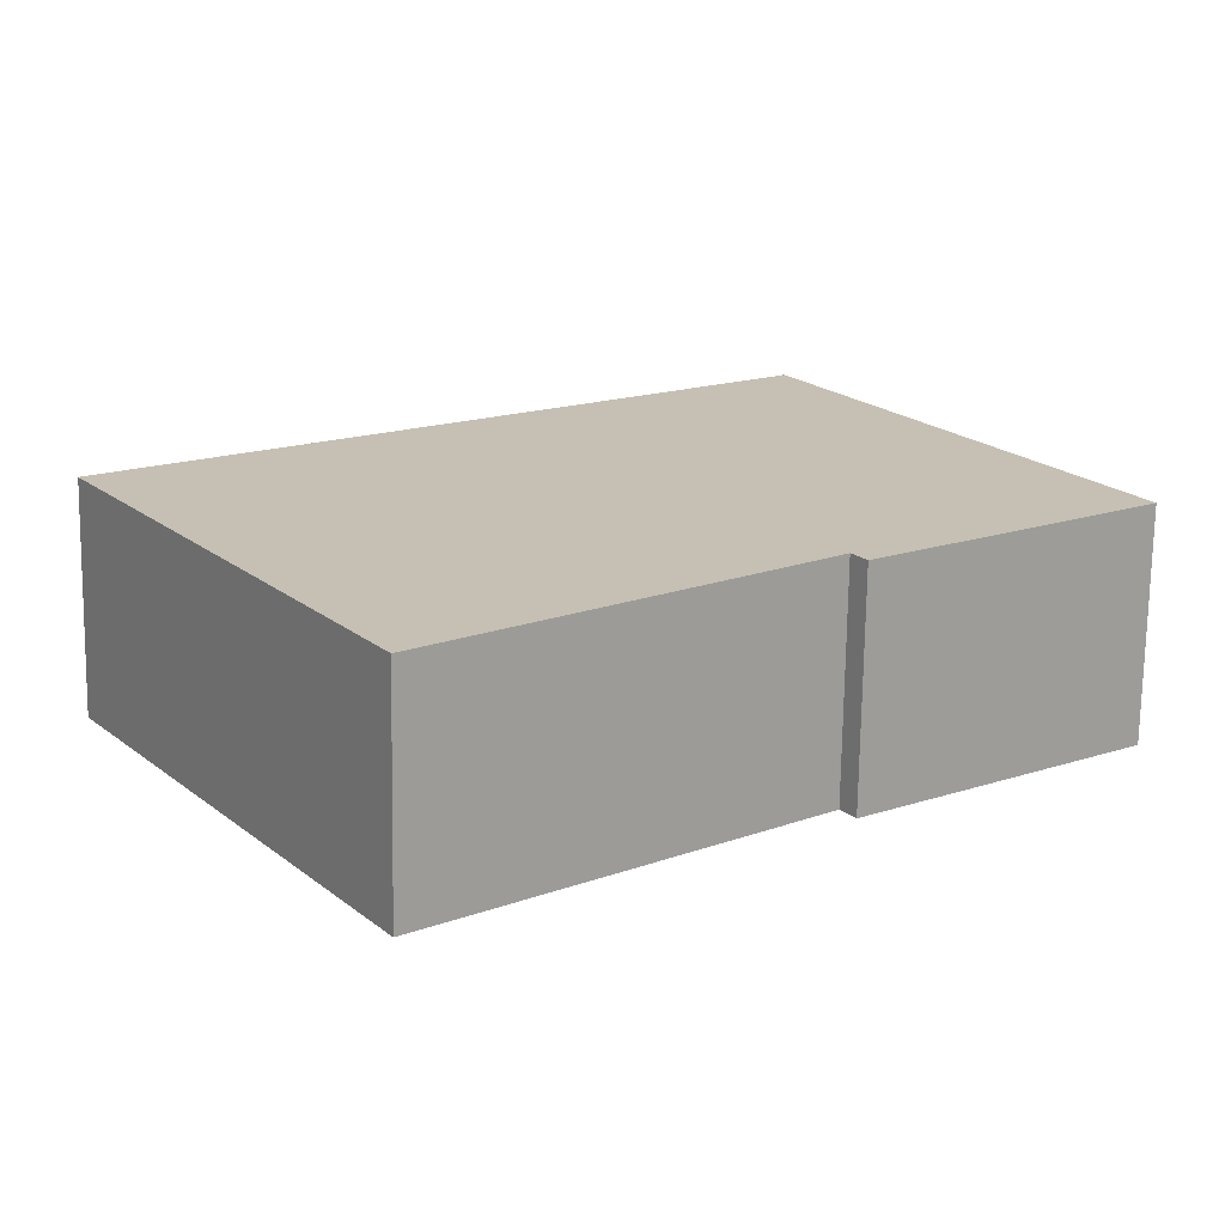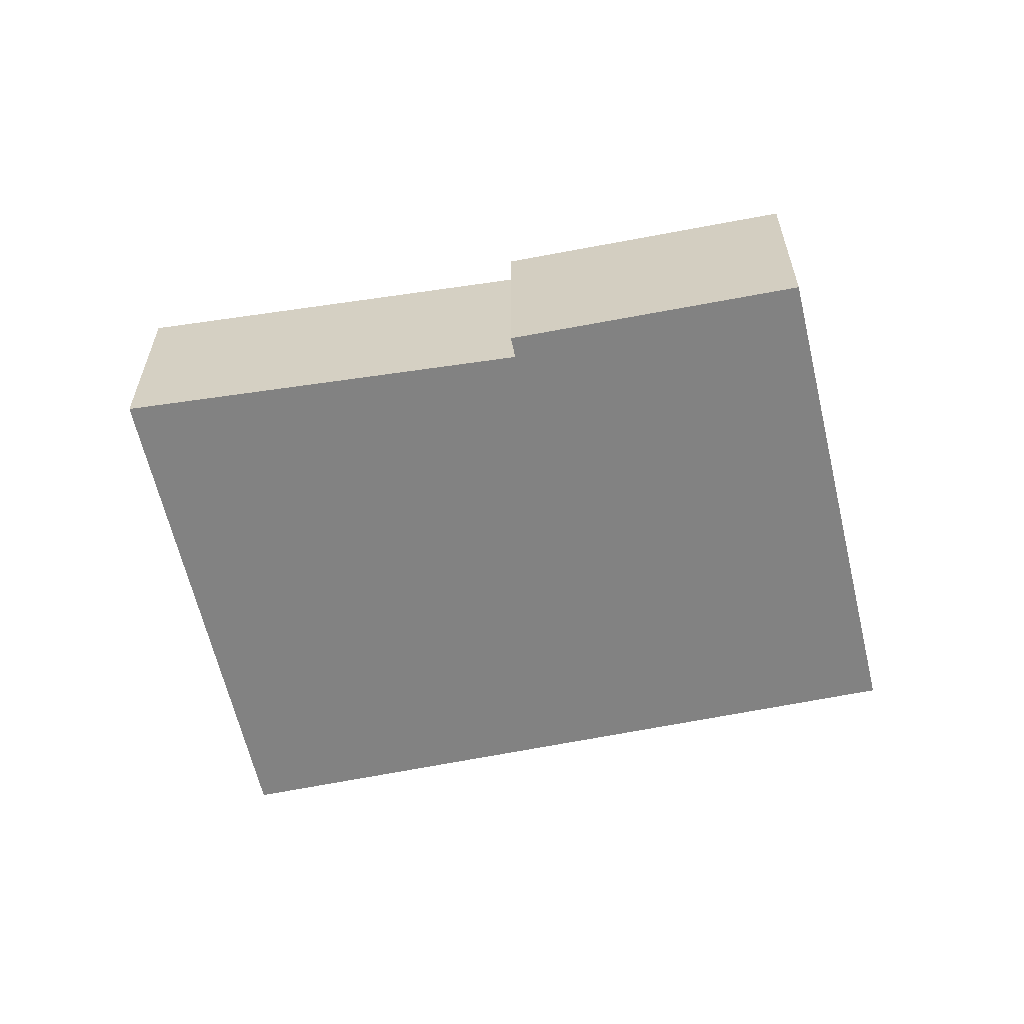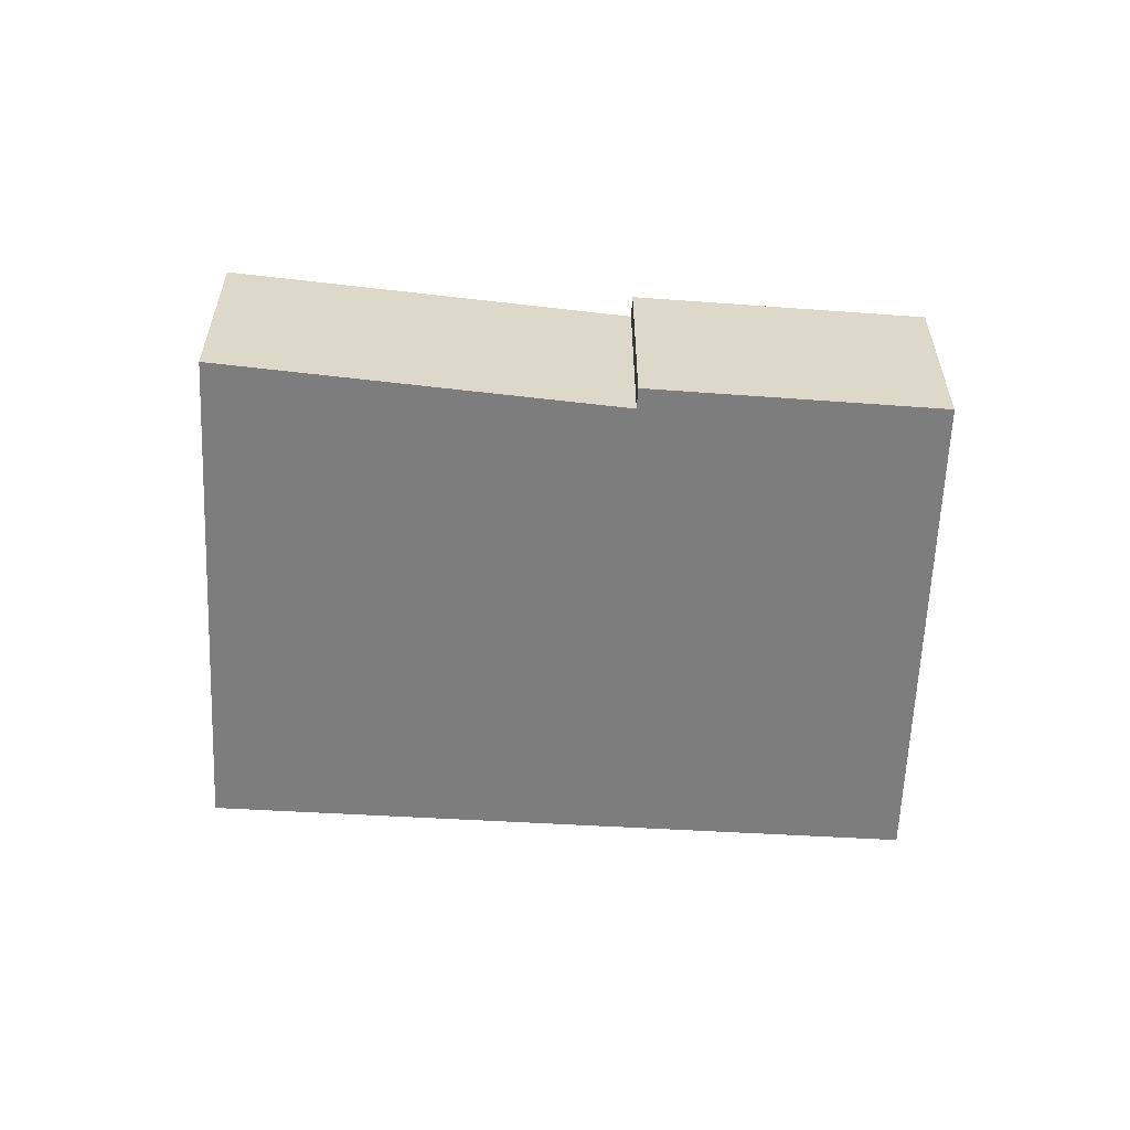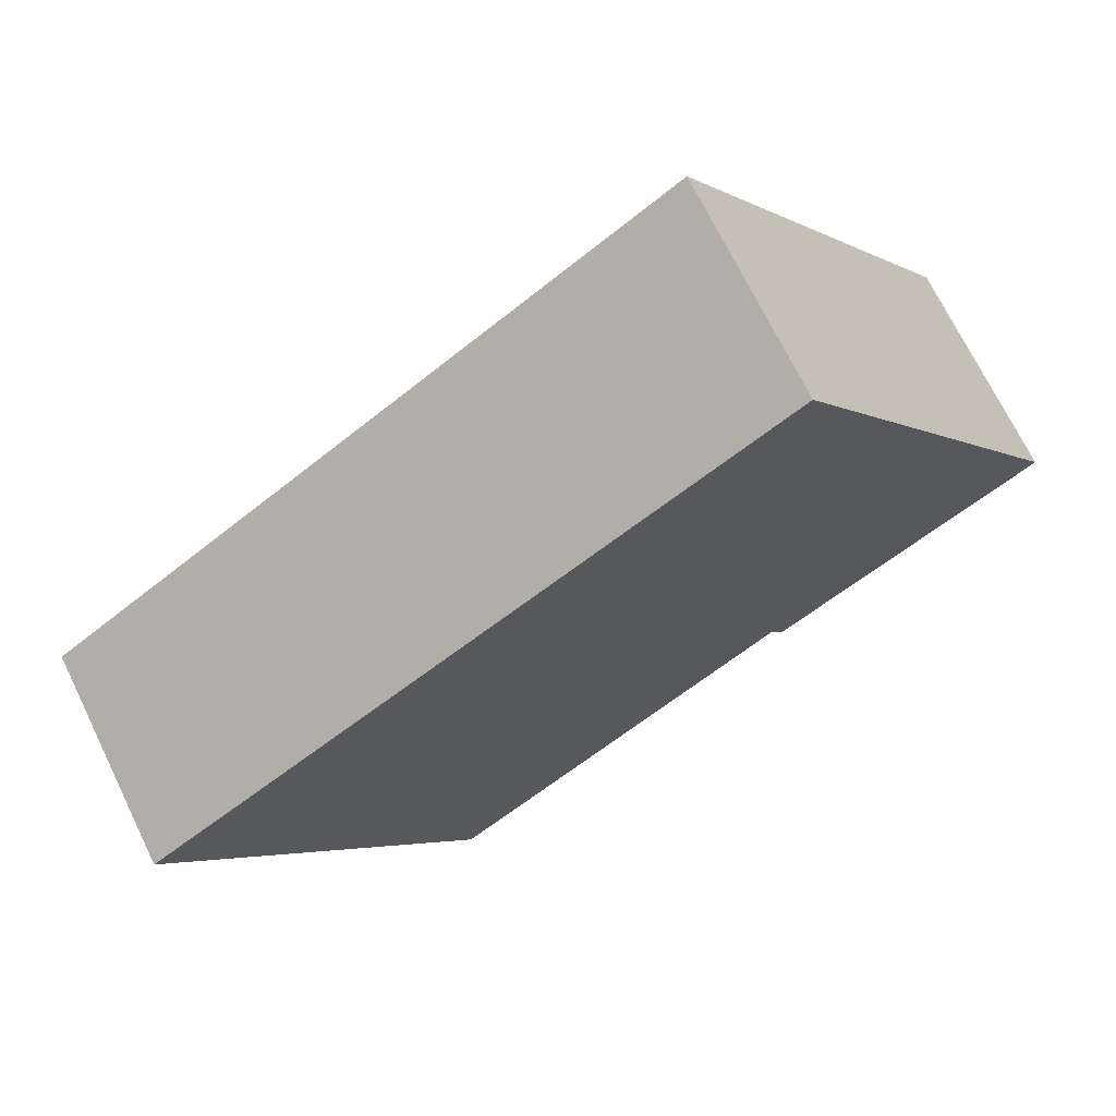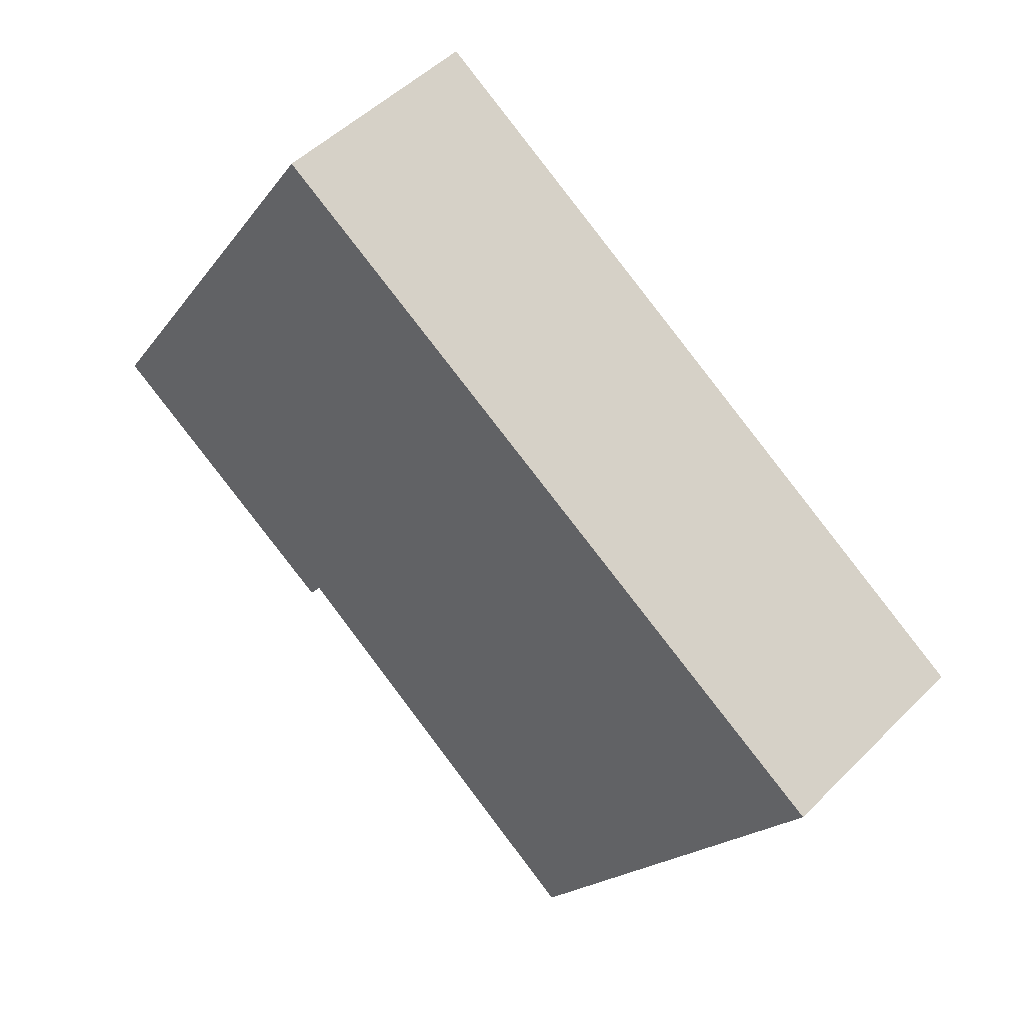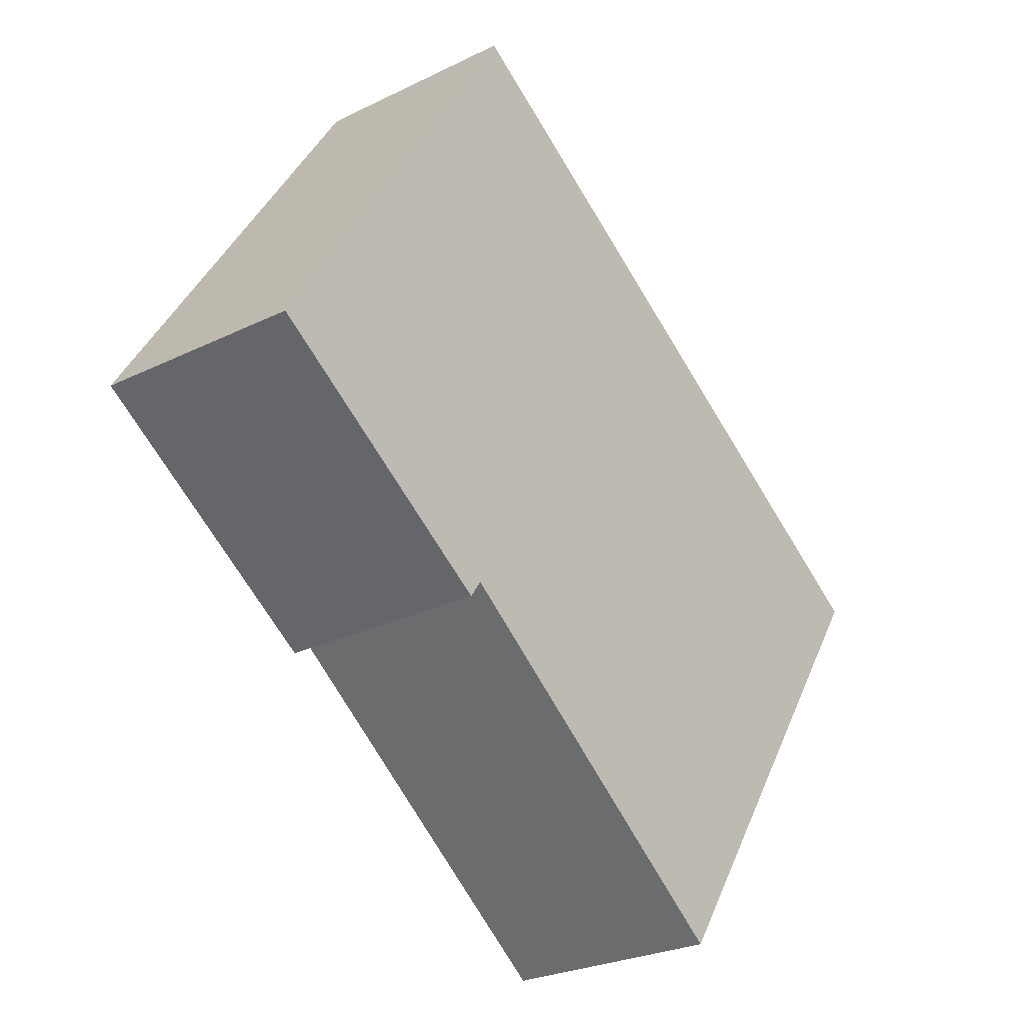
<metadata>
{"format":"obj","ext":"obj","renderer":"f3d","projection":"perspective","resolution":1024,"background":"white","views":[{"elev":-72.1,"azim":179.1,"up":"+Z"},{"elev":-60.7,"azim":-134.1,"up":"+Y"},{"elev":-59.1,"azim":-149.4,"up":"+Y"},{"elev":70.5,"azim":154.0,"up":"+Z"},{"elev":48.7,"azim":42.0,"up":"+Z"},{"elev":-26.0,"azim":-51.9,"up":"+Z"}]}
</metadata>
<code>
v  0 2.67 1.635e-16
v  3.325 2.67 -1.978
v  3.169 2.67 -2.21
v  11.21 2.67 0.372
v  7.537 2.67 -5.204
v  3.535 2.67 5.548
v  11.21 -2.278e-17 0.372
v  7.537 3.187e-16 -5.204
v  3.325 1.211e-16 -1.978
v  3.169 1.353e-16 -2.21
v  0 0 0
v  3.535 -3.397e-16 5.548
g defaultobject
f 1 2 3
f 2 4 5
f 4 2 1
f 4 1 6
f 7 5 4
f 5 7 8
f 9 3 2
f 3 9 10
f 8 2 5
f 2 8 9
f 10 1 3
f 1 10 11
f 11 6 1
f 6 11 12
f 12 4 6
f 4 12 7
f 10 12 11
f 12 10 9
f 12 9 8
f 12 8 7

</code>
